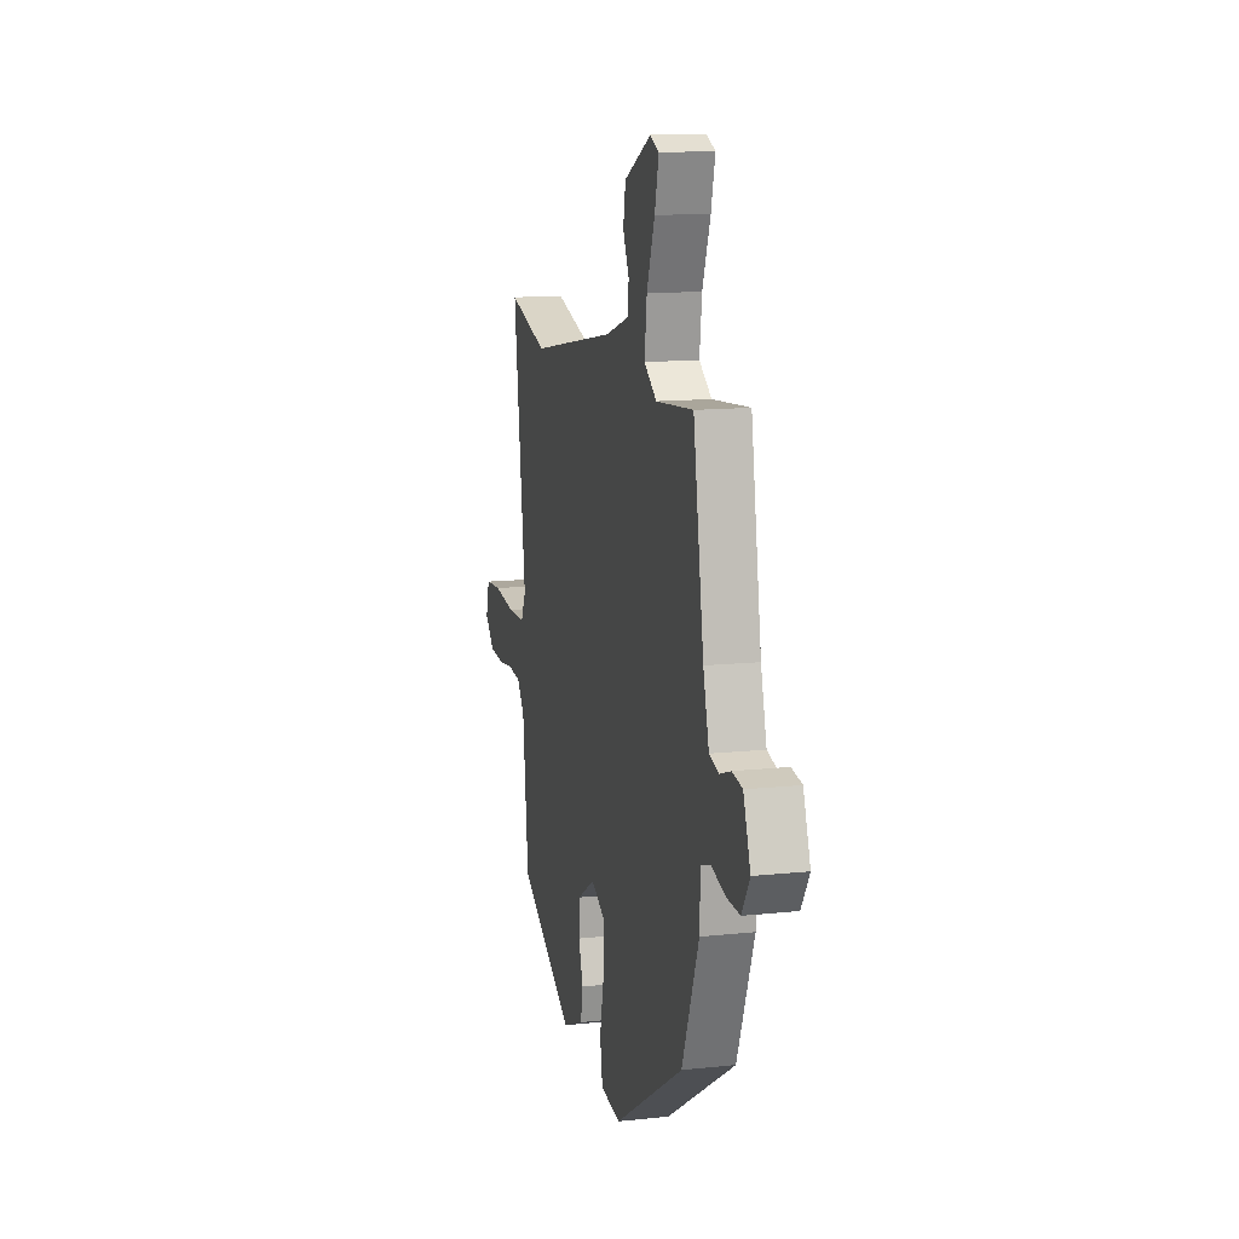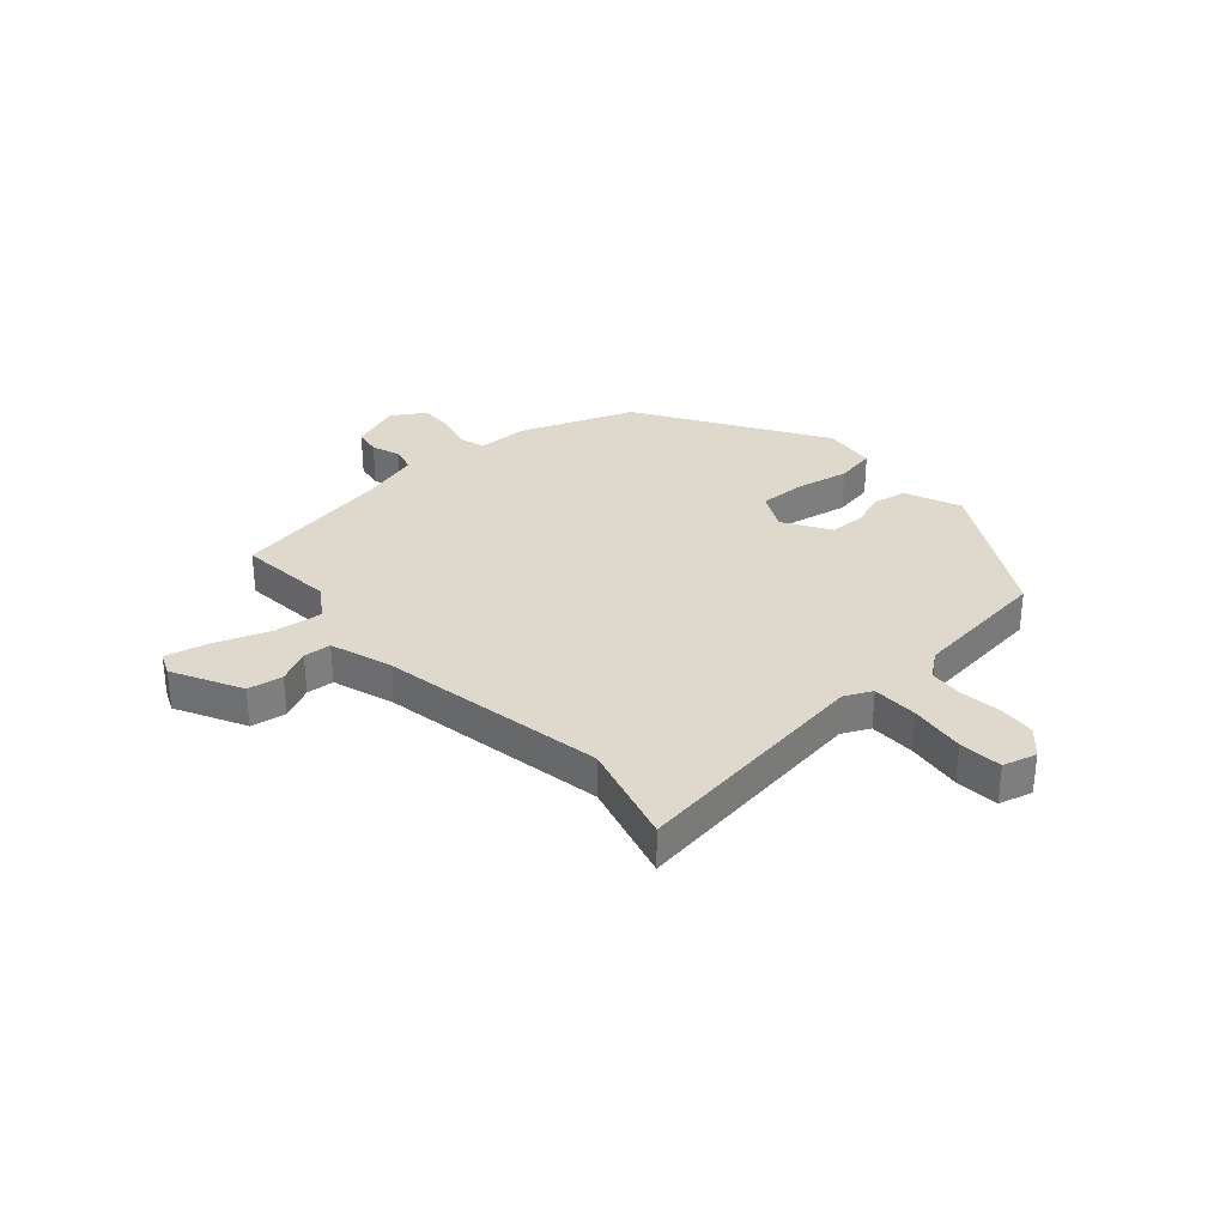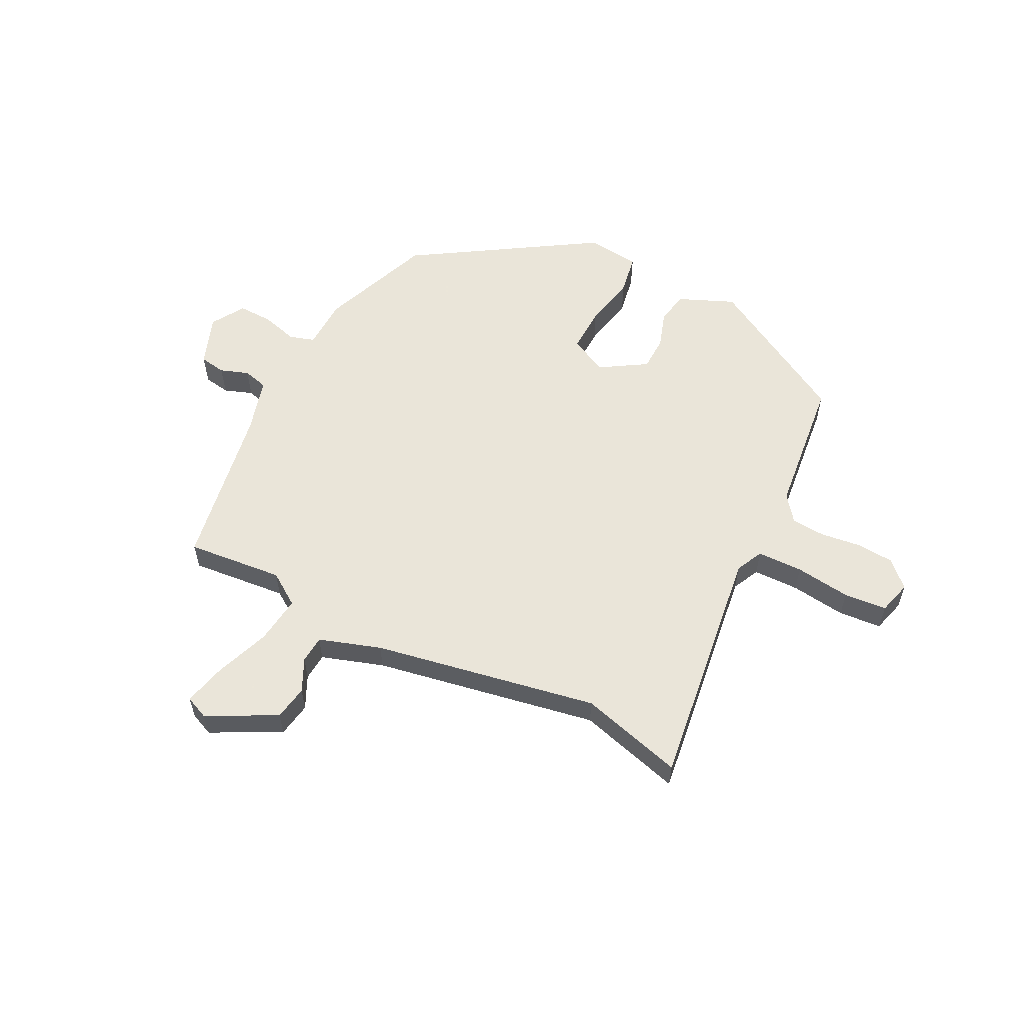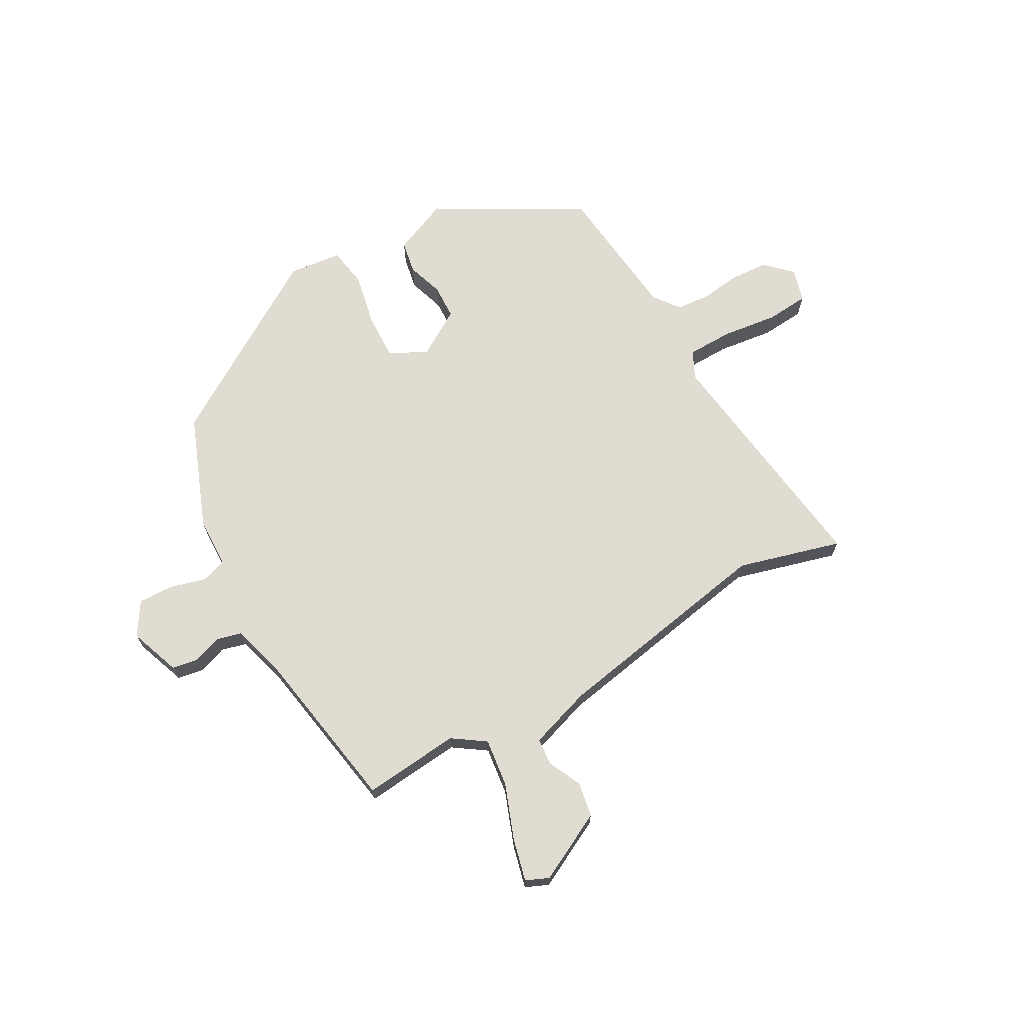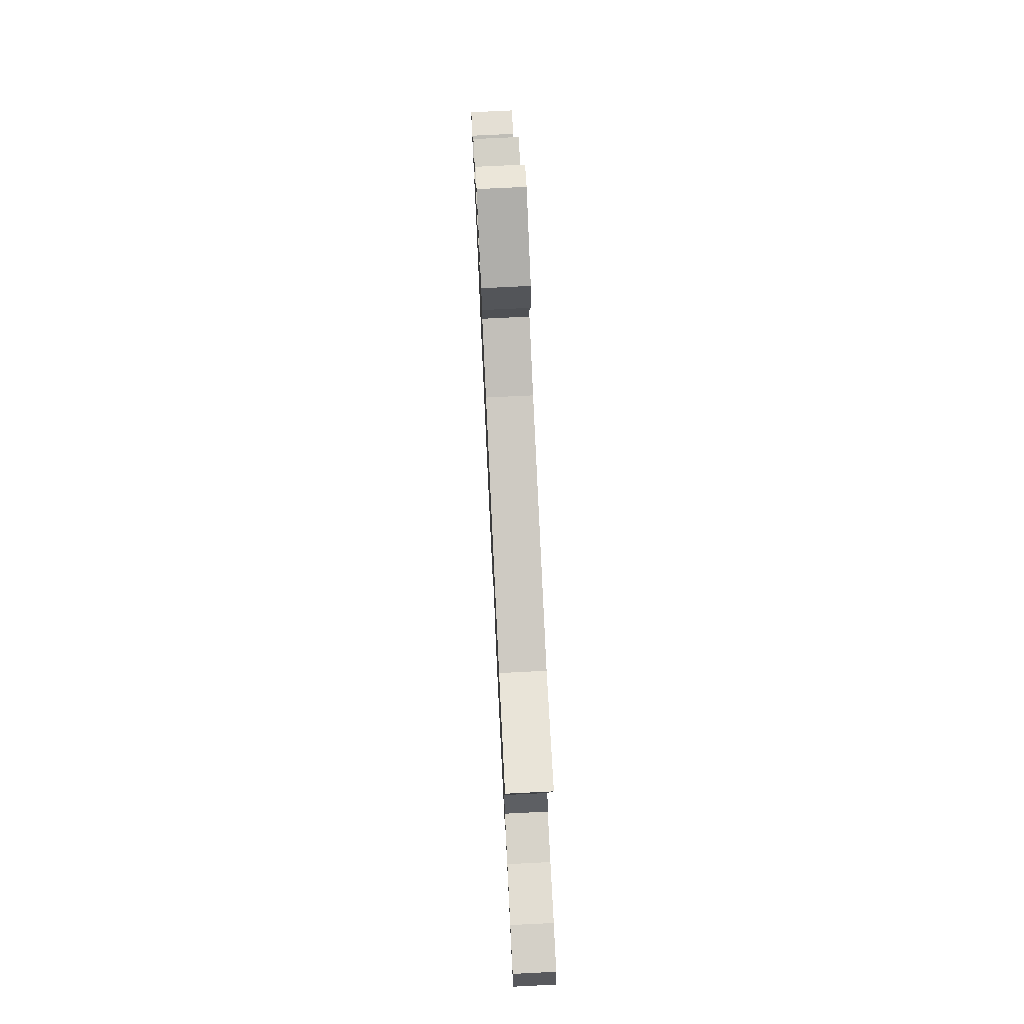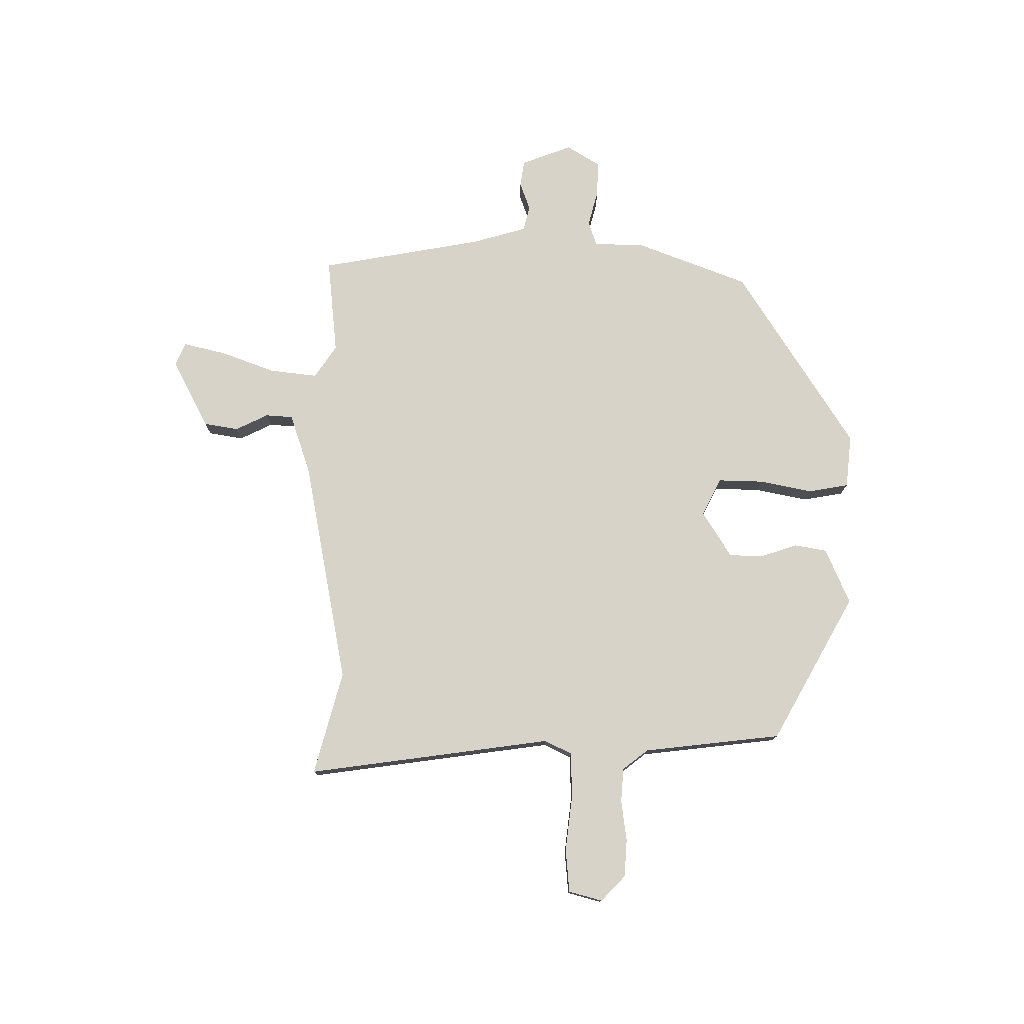
<metadata>
{"format":"obj","ext":"obj","renderer":"f3d","projection":"perspective","resolution":1024,"background":"white","views":[{"elev":13.2,"azim":-103.8,"up":"+Z"},{"elev":32.0,"azim":47.9,"up":"+Y"},{"elev":57.7,"azim":26.6,"up":"+Y"},{"elev":69.2,"azim":-29.4,"up":"+Y"},{"elev":75.7,"azim":87.2,"up":"+Z"},{"elev":77.1,"azim":89.7,"up":"+Y"}]}
</metadata>
<code>
v -0.476 0.07 0.498
v -0.303 0.07 0.482
v -0.245 0.07 0.522
v -0.256 0.07 0.608
v -0.293 0.07 0.706
v -0.312 0.07 0.782
v -0.271 0.07 0.8
v -0.147 0.07 0.737
v -0.136 0.07 0.675
v -0.164 0.07 0.616
v -0.16 0.07 0.567
v -0.049 0.07 0.531
v 0.353 0.07 0.459
v 0.538 0.07 0.511
v 0.482 0.07 0.072
v 0.506 0.07 0.023
v 0.588 0.07 0.022
v 0.687 0.07 0.035
v 0.764 0.07 0.029
v 0.781 0.07 -0.031
v 0.736 0.07 -0.075
v 0.669 0.07 -0.08
v 0.597 0.07 -0.071
v 0.536 0.07 -0.076
v 0.501 0.07 -0.122
v 0.475 0.07 -0.37
v 0.215 0.07 -0.519
v 0.115 0.07 -0.477
v 0.104 0.07 -0.419
v 0.125 0.07 -0.354
v 0.123 0.07 -0.292
v 0.04 0.07 -0.241
v -0.027 0.07 -0.275
v -0.024 0.07 -0.357
v -0.004 0.07 -0.452
v -0.016 0.07 -0.524
v -0.111 0.07 -0.535
v -0.437 0.07 -0.332
v -0.516 0.07 -0.131
v -0.519 0.07 -0.04
v -0.564 0.07 -0.026
v -0.629 0.07 -0.044
v -0.691 0.07 -0.046
v -0.728 0.07 0.013
v -0.695 0.07 0.104
v -0.648 0.07 0.112
v -0.597 0.07 0.094
v -0.552 0.07 0.106
v -0.525 0.07 0.205
v -0.476 0 0.498
v -0.303 0 0.482
v -0.245 0 0.522
v -0.256 0 0.608
v -0.293 0 0.706
v -0.312 0 0.782
v -0.271 0 0.8
v -0.147 0 0.737
v -0.136 0 0.675
v -0.164 0 0.616
v -0.16 0 0.567
v -0.049 0 0.531
v 0.353 0 0.459
v 0.538 0 0.511
v 0.482 0 0.072
v 0.506 0 0.023
v 0.588 0 0.022
v 0.687 0 0.035
v 0.764 0 0.029
v 0.781 0 -0.031
v 0.736 0 -0.075
v 0.669 0 -0.08
v 0.597 0 -0.071
v 0.536 0 -0.076
v 0.501 0 -0.122
v 0.475 0 -0.37
v 0.215 0 -0.519
v 0.115 0 -0.477
v 0.104 0 -0.419
v 0.125 0 -0.354
v 0.123 0 -0.292
v 0.04 0 -0.241
v -0.027 0 -0.275
v -0.024 0 -0.357
v -0.004 0 -0.452
v -0.016 0 -0.524
v -0.111 0 -0.535
v -0.437 0 -0.332
v -0.516 0 -0.131
v -0.519 0 -0.04
v -0.564 0 -0.026
v -0.629 0 -0.044
v -0.691 0 -0.046
v -0.728 0 0.013
v -0.695 0 0.104
v -0.648 0 0.112
v -0.597 0 0.094
v -0.552 0 0.106
v -0.525 0 0.205
f 44 45 46 47
f 44 47 48
f 41 42 43 44
f 41 44 48
f 40 41 48 49
f 34 35 36 37
f 33 34 37 38
f 32 33 38 39
f 27 28 29 30
f 25 26 27 30
f 24 25 30 31
f 20 21 22 23
f 20 23 24
f 17 18 19 20
f 16 17 20 24
f 15 16 24 31
f 13 14 15 31
f 7 8 9 10
f 7 10 11
f 4 5 6 7
f 3 4 7 11
f 2 3 11 12
f 49 1 2
f 32 39 40 49
f 13 31 32 49
f 2 12 13 49
f 96 95 94 93
f 97 96 93
f 93 92 91 90
f 97 93 90
f 98 97 90 89
f 86 85 84 83
f 87 86 83 82
f 88 87 82 81
f 79 78 77 76
f 79 76 75 74
f 80 79 74 73
f 72 71 70 69
f 73 72 69
f 69 68 67 66
f 73 69 66 65
f 80 73 65 64
f 80 64 63 62
f 59 58 57 56
f 60 59 56
f 56 55 54 53
f 60 56 53 52
f 61 60 52 51
f 51 50 98
f 98 89 88 81
f 98 81 80 62
f 98 62 61 51
f 1 50 51 2
f 2 51 52 3
f 3 52 53 4
f 4 53 54 5
f 5 54 55 6
f 6 55 56 7
f 7 56 57 8
f 8 57 58 9
f 9 58 59 10
f 10 59 60 11
f 11 60 61 12
f 12 61 62 13
f 13 62 63 14
f 14 63 64 15
f 15 64 65 16
f 16 65 66 17
f 17 66 67 18
f 18 67 68 19
f 19 68 69 20
f 20 69 70 21
f 21 70 71 22
f 22 71 72 23
f 23 72 73 24
f 24 73 74 25
f 25 74 75 26
f 26 75 76 27
f 27 76 77 28
f 28 77 78 29
f 29 78 79 30
f 30 79 80 31
f 31 80 81 32
f 32 81 82 33
f 33 82 83 34
f 34 83 84 35
f 35 84 85 36
f 36 85 86 37
f 37 86 87 38
f 38 87 88 39
f 39 88 89 40
f 40 89 90 41
f 41 90 91 42
f 42 91 92 43
f 43 92 93 44
f 44 93 94 45
f 45 94 95 46
f 46 95 96 47
f 47 96 97 48
f 48 97 98 49
f 49 98 50 1

</code>
